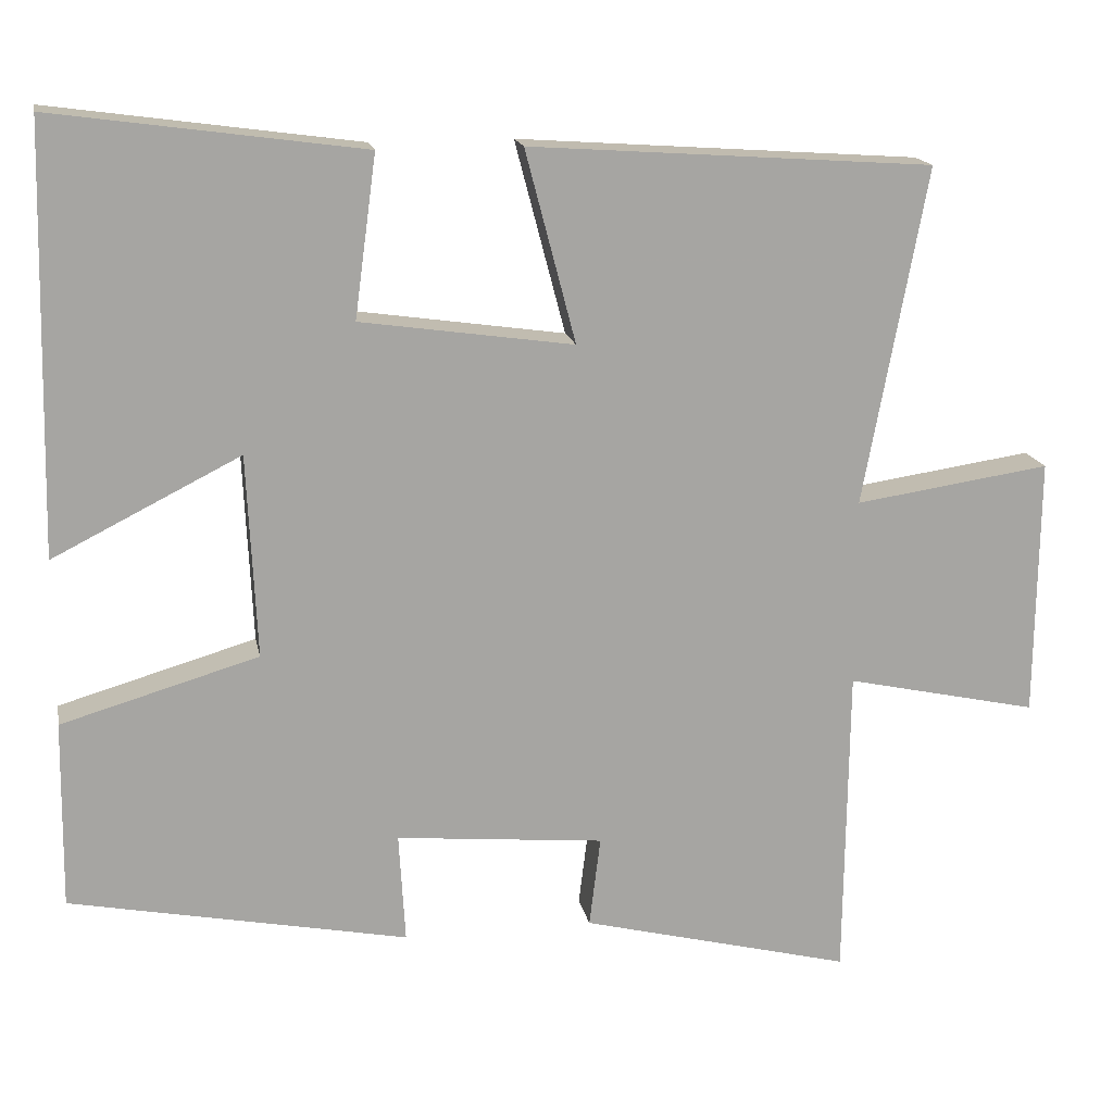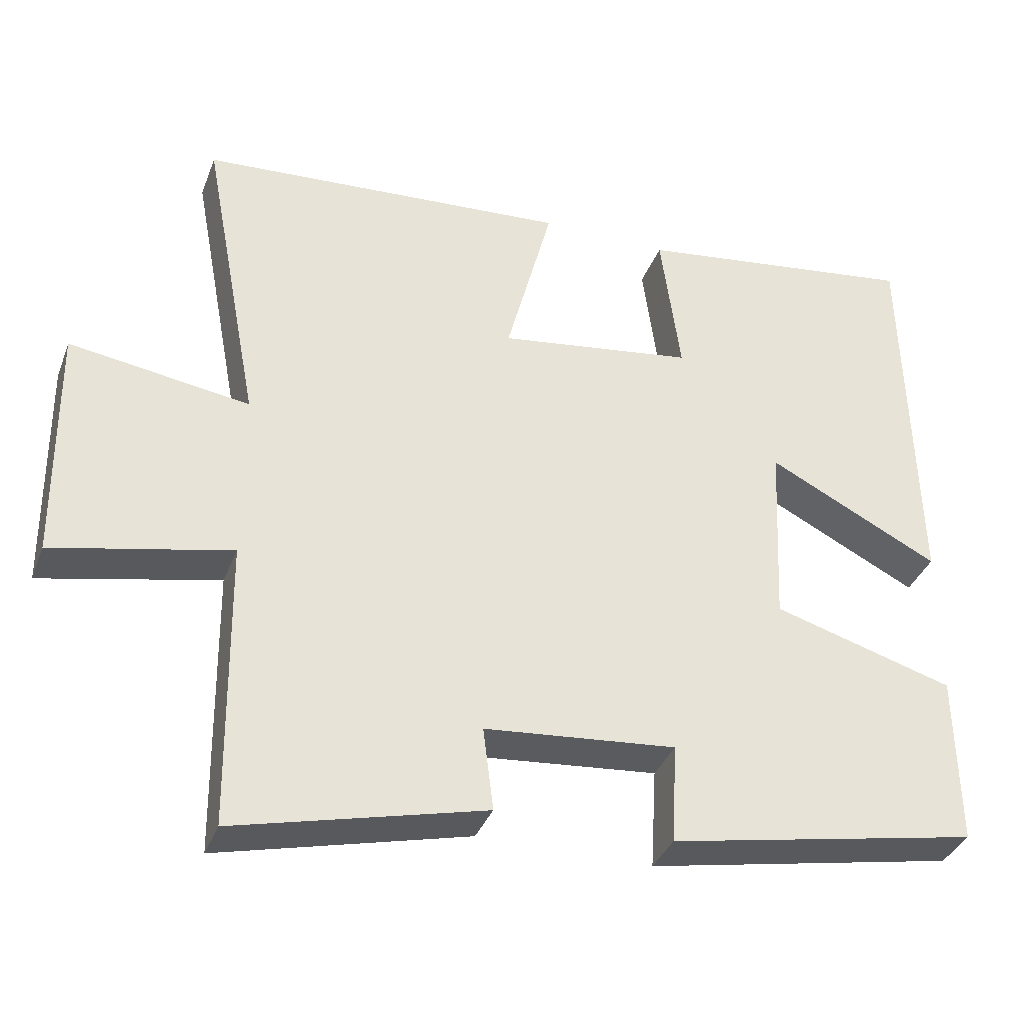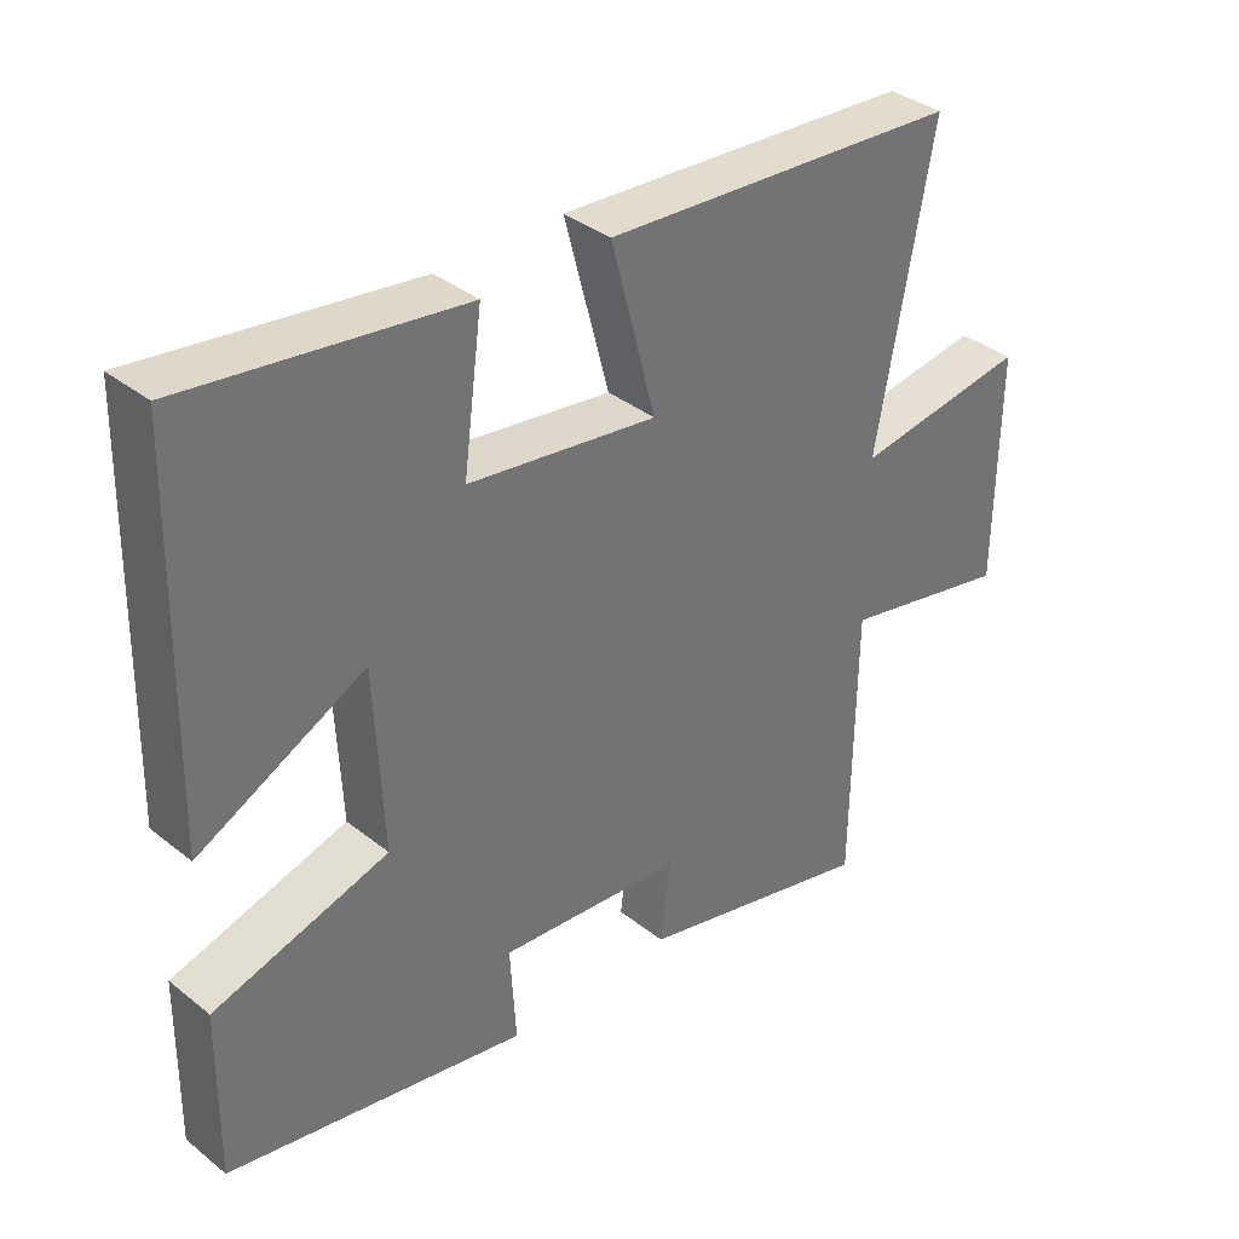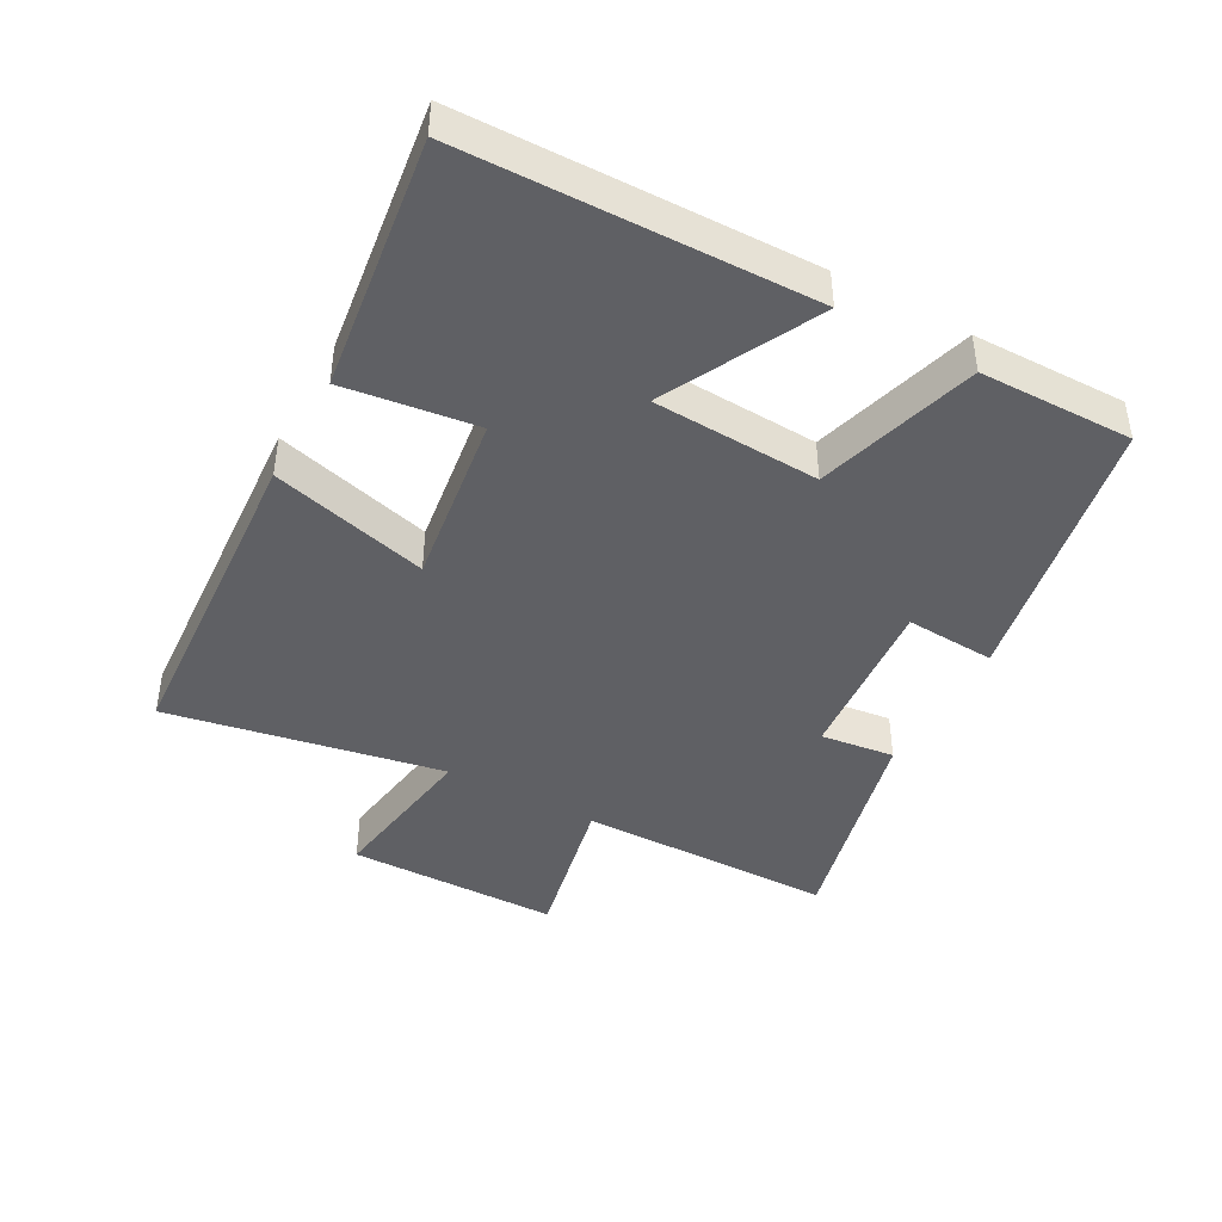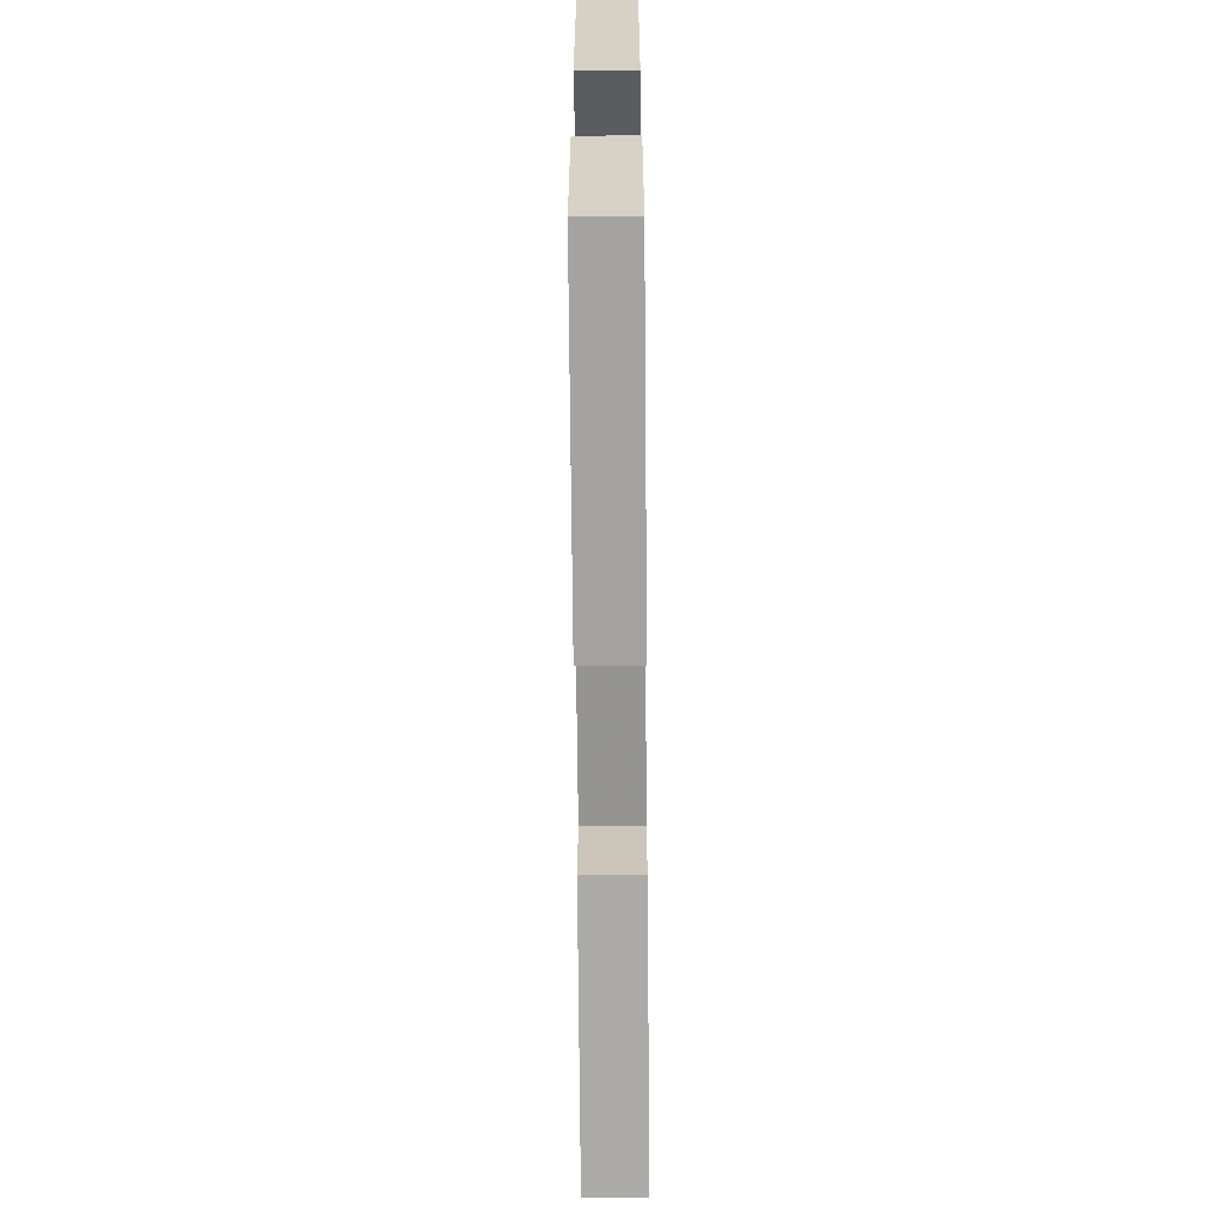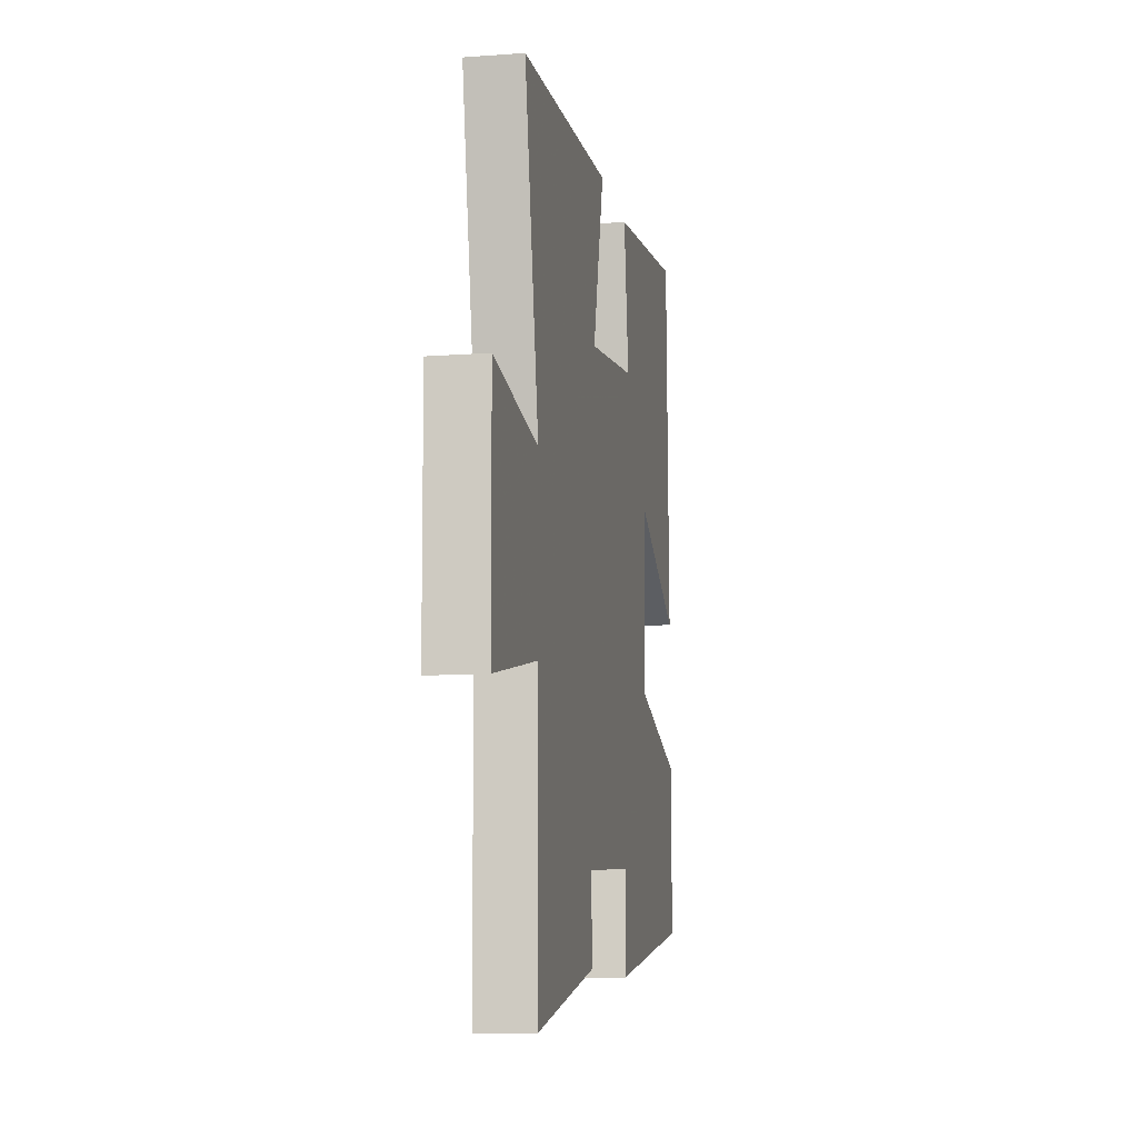
<metadata>
{"format":"obj","ext":"obj","renderer":"f3d","projection":"perspective","resolution":1024,"background":"white","views":[{"elev":16.4,"azim":169.3,"up":"+Z"},{"elev":-36.2,"azim":-19.4,"up":"+Z"},{"elev":36.3,"azim":135.9,"up":"+Z"},{"elev":-43.3,"azim":61.1,"up":"+Y"},{"elev":-61.8,"azim":90.5,"up":"+Z"},{"elev":-11.4,"azim":-79.7,"up":"+Z"}]}
</metadata>
<code>
v -0.495 0.07 -0.584
v -0.5 0.07 -0.192
v -0.74 0.07 -0.244
v -0.744 0.07 0.08
v -0.5 0.07 0.044
v -0.579 0.07 0.465
v -0.075 0.07 0.5
v -0.138 0.07 0.26
v 0.128 0.07 0.298
v 0.101 0.07 0.5
v 0.488 0.07 0.553
v 0.5 0.07 0.024
v 0.266 0.07 0.142
v 0.254 0.07 -0.112
v 0.5 0.07 -0.184
v 0.503 0.07 -0.418
v 0.081 0.07 -0.5
v 0.089 0.07 -0.363
v -0.171 0.07 -0.387
v -0.157 0.07 -0.5
v -0.495 0 -0.584
v -0.5 0 -0.192
v -0.74 0 -0.244
v -0.744 0 0.08
v -0.5 0 0.044
v -0.579 0 0.465
v -0.075 0 0.5
v -0.138 0 0.26
v 0.128 0 0.298
v 0.101 0 0.5
v 0.488 0 0.553
v 0.5 0 0.024
v 0.266 0 0.142
v 0.254 0 -0.112
v 0.5 0 -0.184
v 0.503 0 -0.418
v 0.081 0 -0.5
v 0.089 0 -0.363
v -0.171 0 -0.387
v -0.157 0 -0.5
f 19 20 1 2
f 18 19 2
f 16 17 18
f 15 16 18
f 14 15 18
f 13 14 18 2
f 11 12 13
f 10 11 13
f 9 10 13
f 13 2 3
f 9 13 3
f 8 9 3
f 5 6 7 8
f 5 8 3
f 3 4 5
f 22 21 40 39
f 22 39 38
f 38 37 36
f 38 36 35
f 38 35 34
f 22 38 34 33
f 33 32 31
f 33 31 30
f 33 30 29
f 23 22 33
f 23 33 29
f 23 29 28
f 28 27 26 25
f 23 28 25
f 25 24 23
f 1 21 22 2
f 2 22 23 3
f 3 23 24 4
f 4 24 25 5
f 5 25 26 6
f 6 26 27 7
f 7 27 28 8
f 8 28 29 9
f 9 29 30 10
f 10 30 31 11
f 11 31 32 12
f 12 32 33 13
f 13 33 34 14
f 14 34 35 15
f 15 35 36 16
f 16 36 37 17
f 17 37 38 18
f 18 38 39 19
f 19 39 40 20
f 20 40 21 1

</code>
